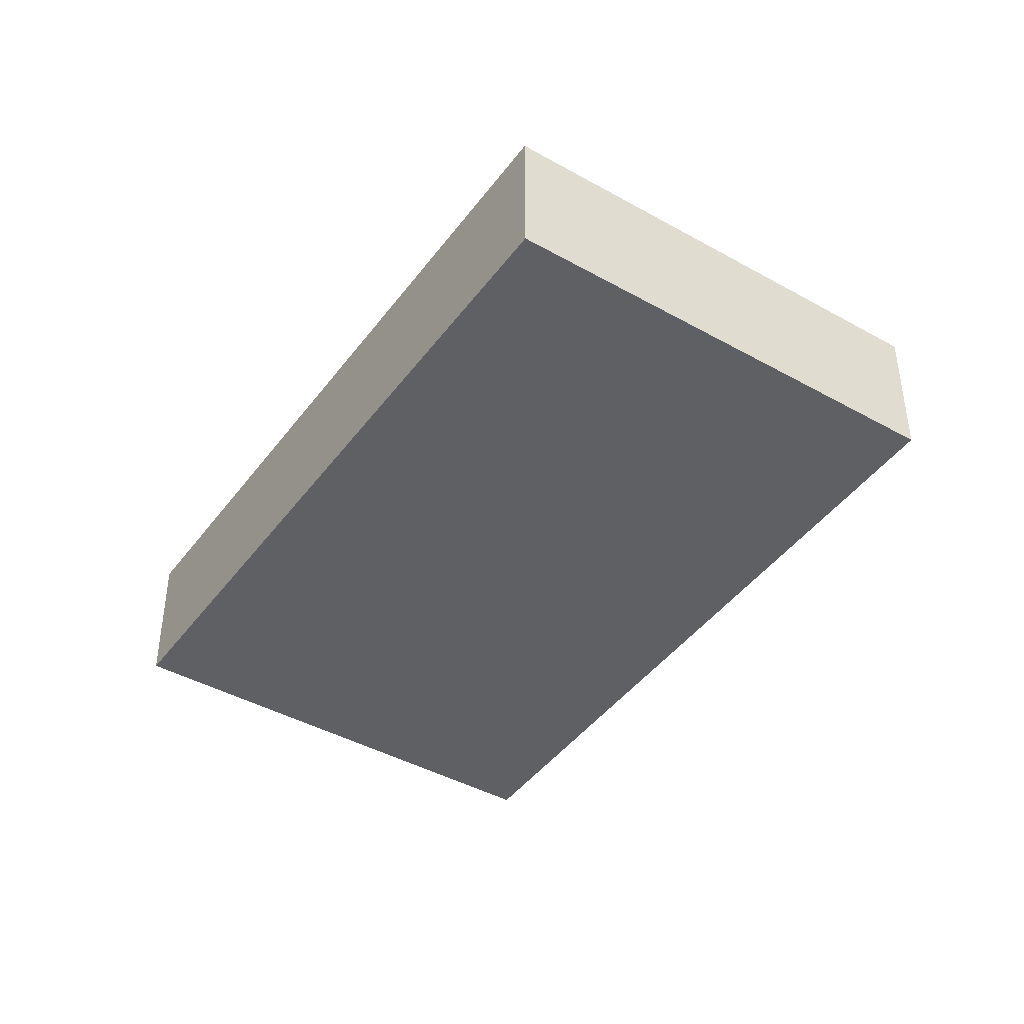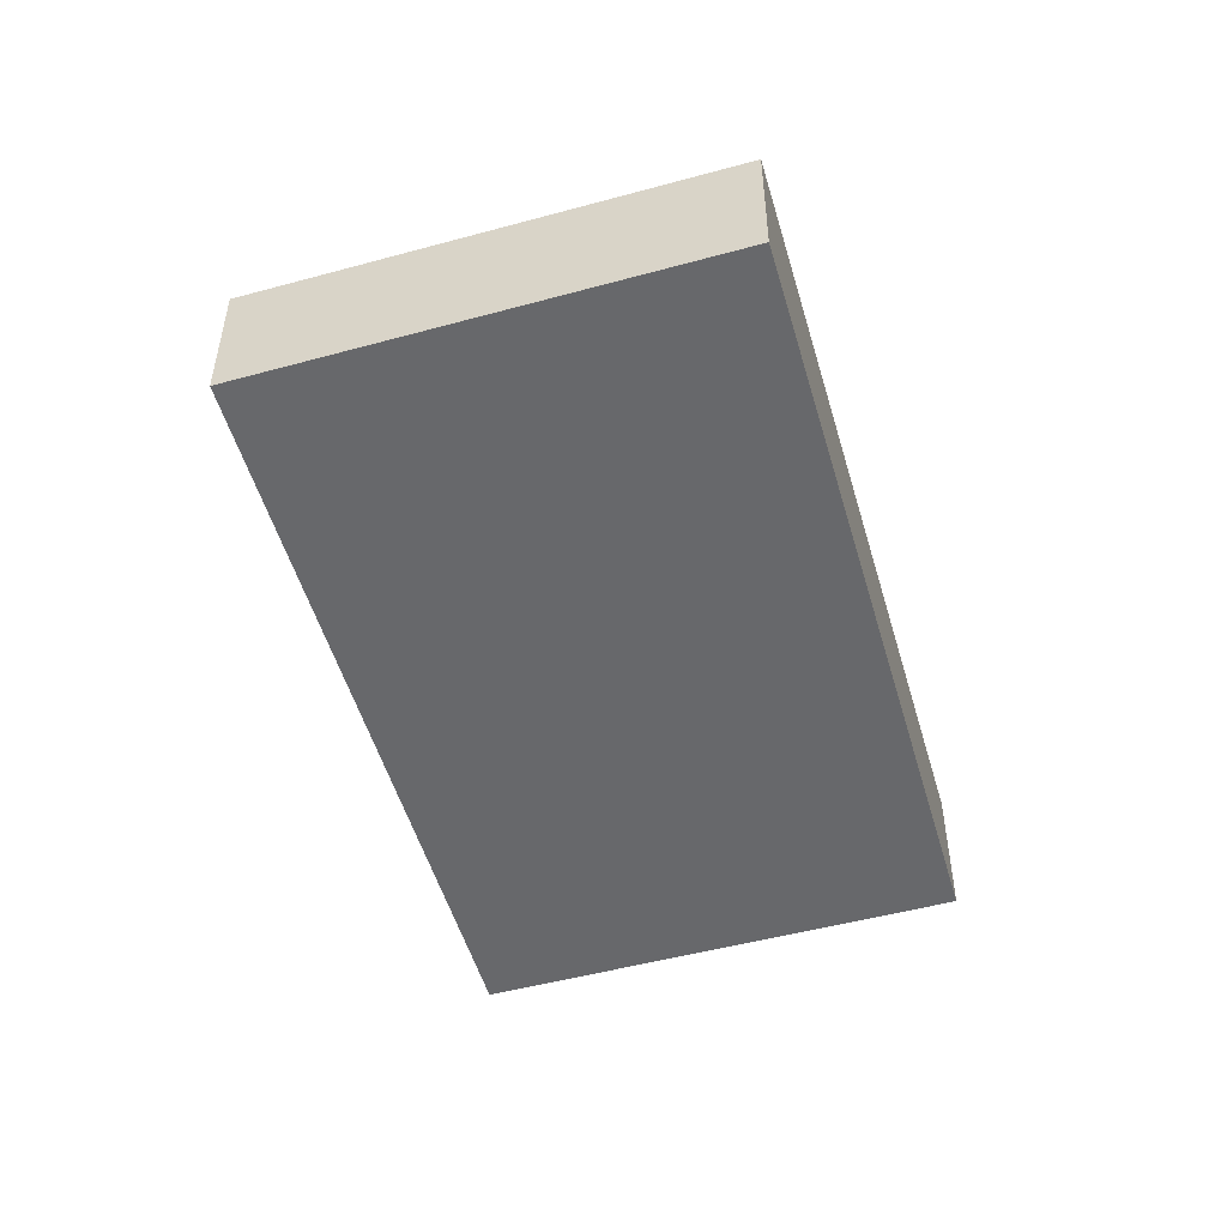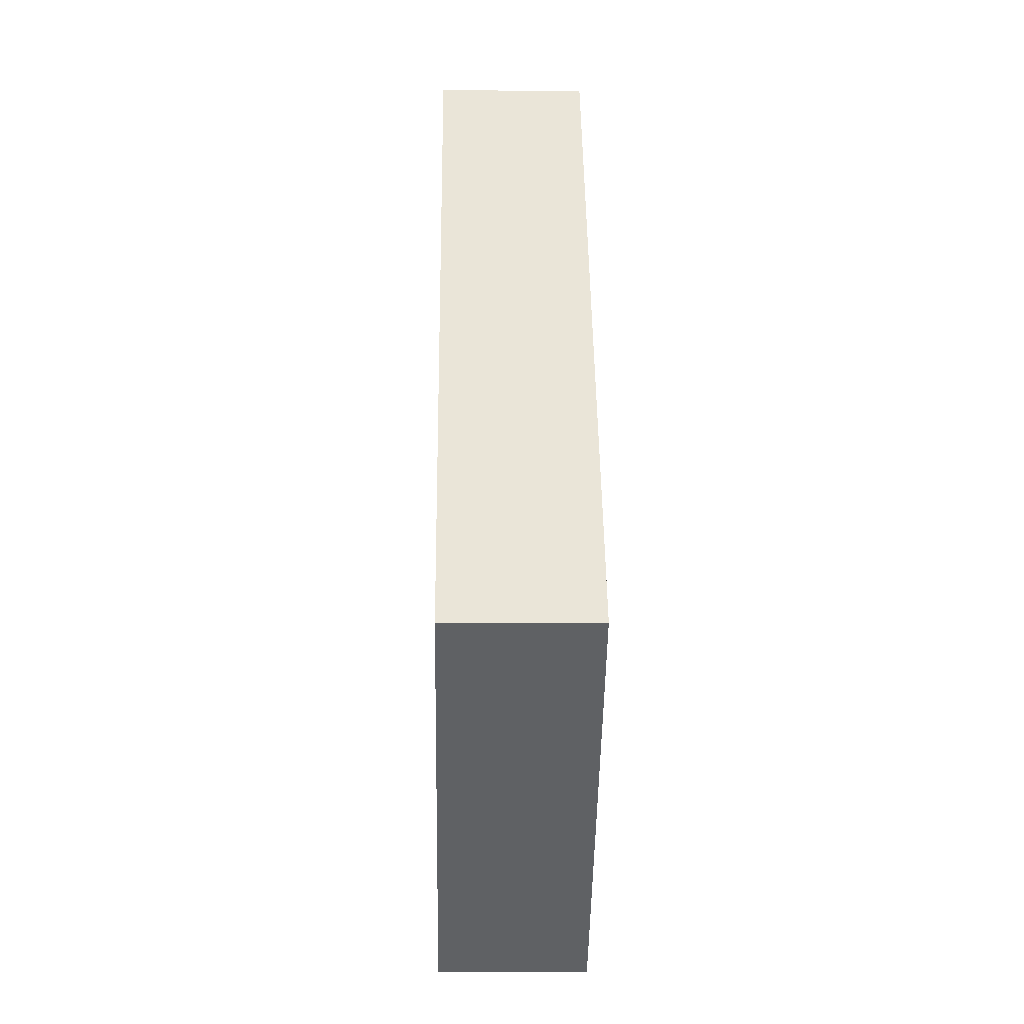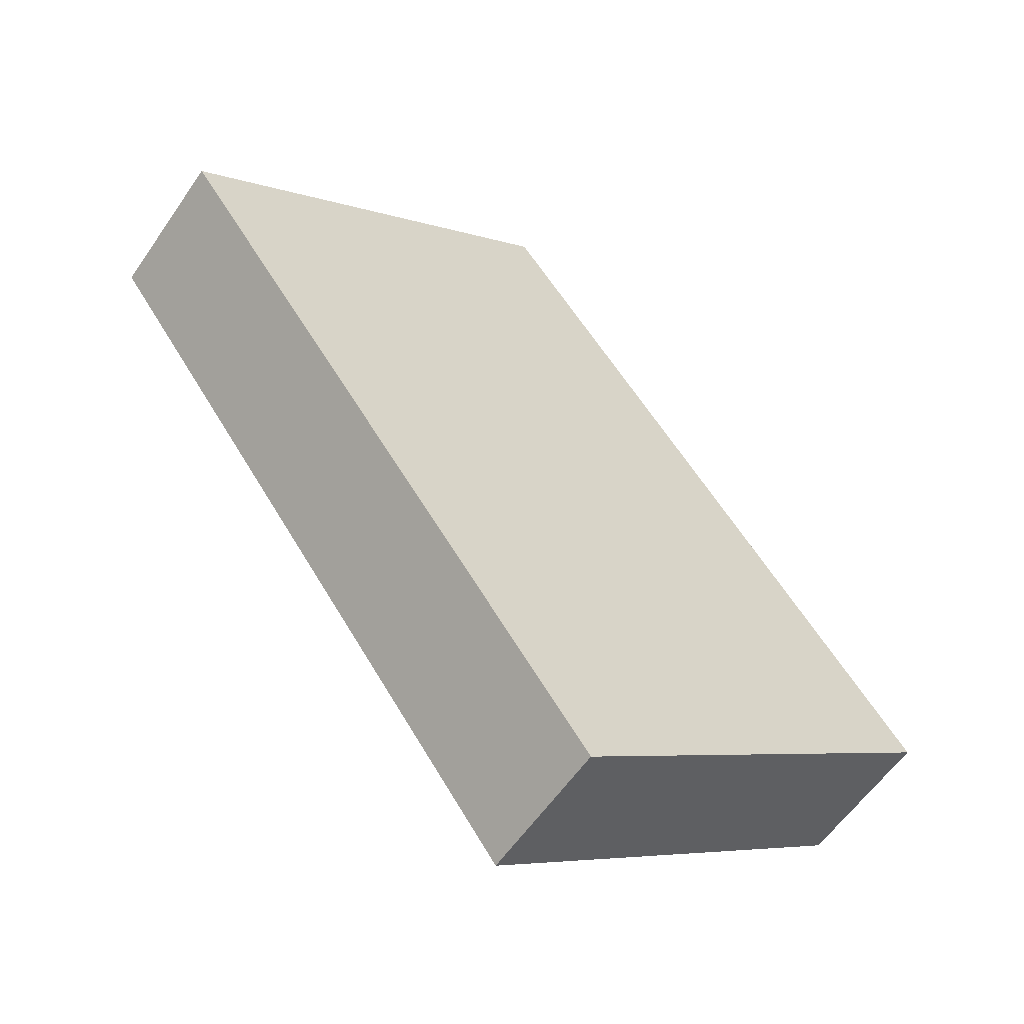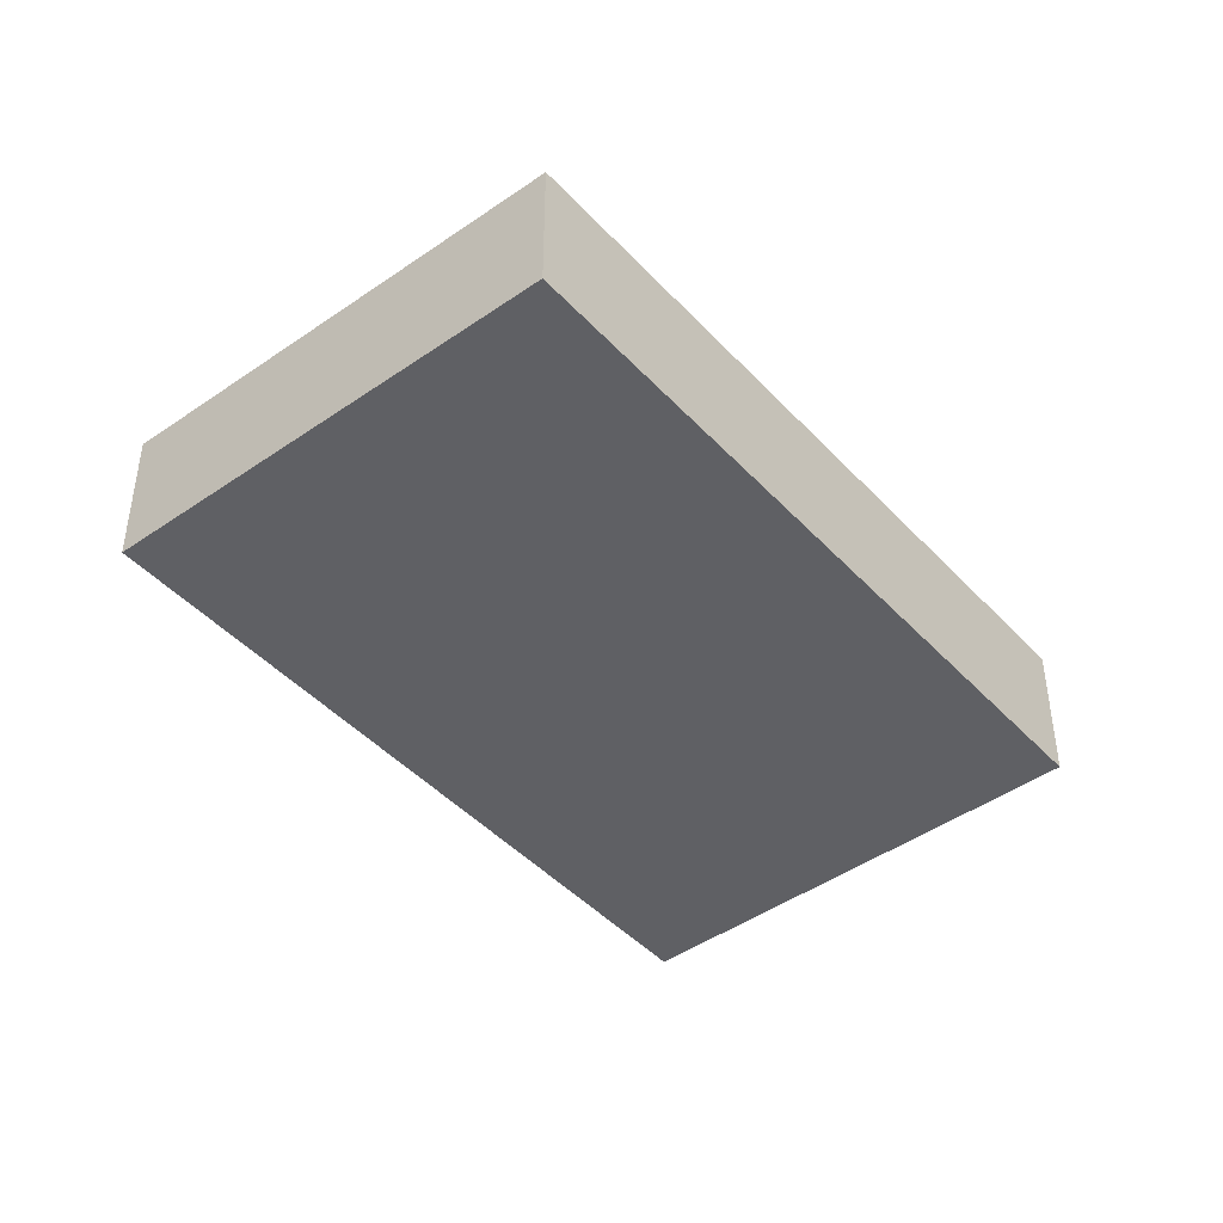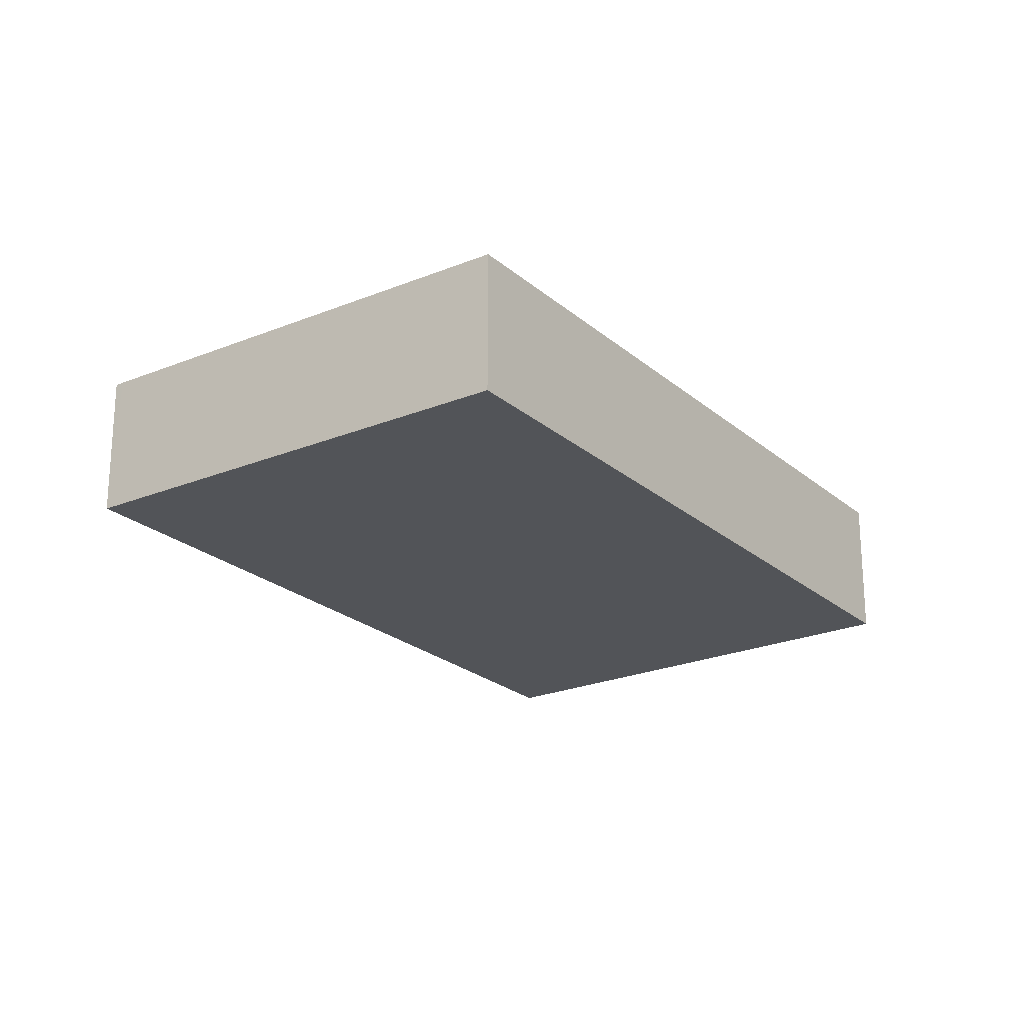
<metadata>
{"format":"obj","ext":"obj","renderer":"f3d","projection":"perspective","resolution":1024,"background":"white","views":[{"elev":-43.1,"azim":-69.8,"up":"+Y"},{"elev":-52.3,"azim":159.9,"up":"+Y"},{"elev":-9.5,"azim":88.9,"up":"+Z"},{"elev":-58.1,"azim":-34.1,"up":"+Z"},{"elev":-44.5,"azim":3.0,"up":"+Y"},{"elev":-23.0,"azim":-1.1,"up":"+Y"}]}
</metadata>
<code>
v  0.088 1.734 0.064
v  0.059 1.734 -0.081
v  0 1.734 1.062e-16
v  5.52 1.734 -7.564
v  5.724 1.734 -7.413
v  4.76 1.734 3.454
v  10.28 1.734 -4.033
v  5.52 4.632e-16 -7.564
v  0.059 4.96e-18 -0.081
v  0 0 0
v  4.76 -2.115e-16 3.454
v  0.088 -3.919e-18 0.064
v  10.28 2.469e-16 -4.033
v  5.724 4.539e-16 -7.413
g defaultobject
f 1 2 3
f 2 1 4
f 4 1 5
f 5 1 6
f 5 6 7
f 8 2 4
f 2 8 9
f 2 9 3
f 3 9 10
f 10 1 3
f 1 10 6
f 6 10 11
f 11 10 12
f 11 7 6
f 7 11 13
f 5 8 4
f 8 5 7
f 8 7 14
f 14 7 13
f 9 12 10
f 12 9 11
f 11 9 8
f 11 8 13
f 13 8 14

</code>
